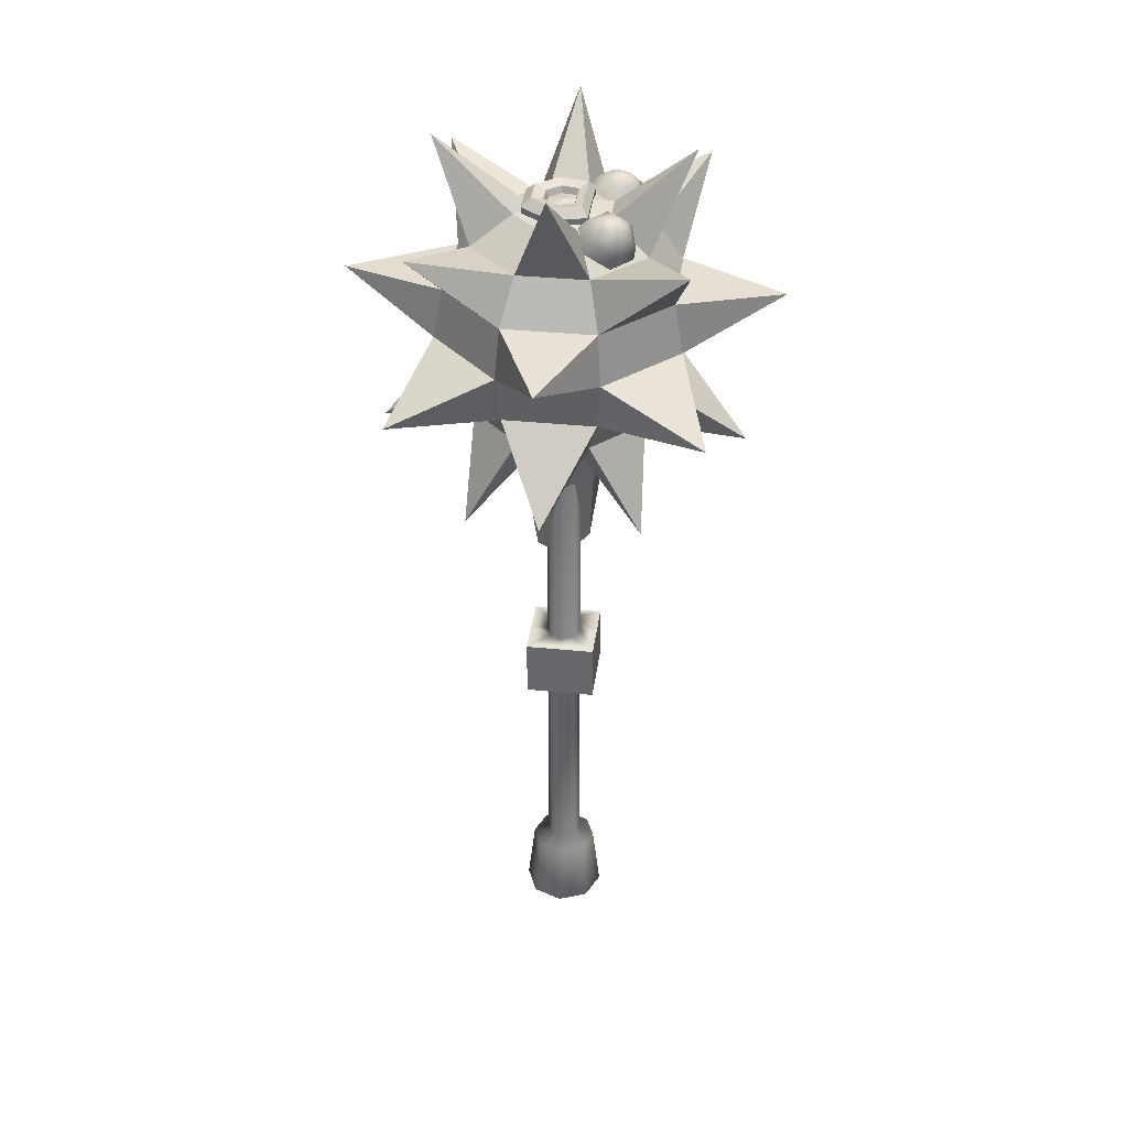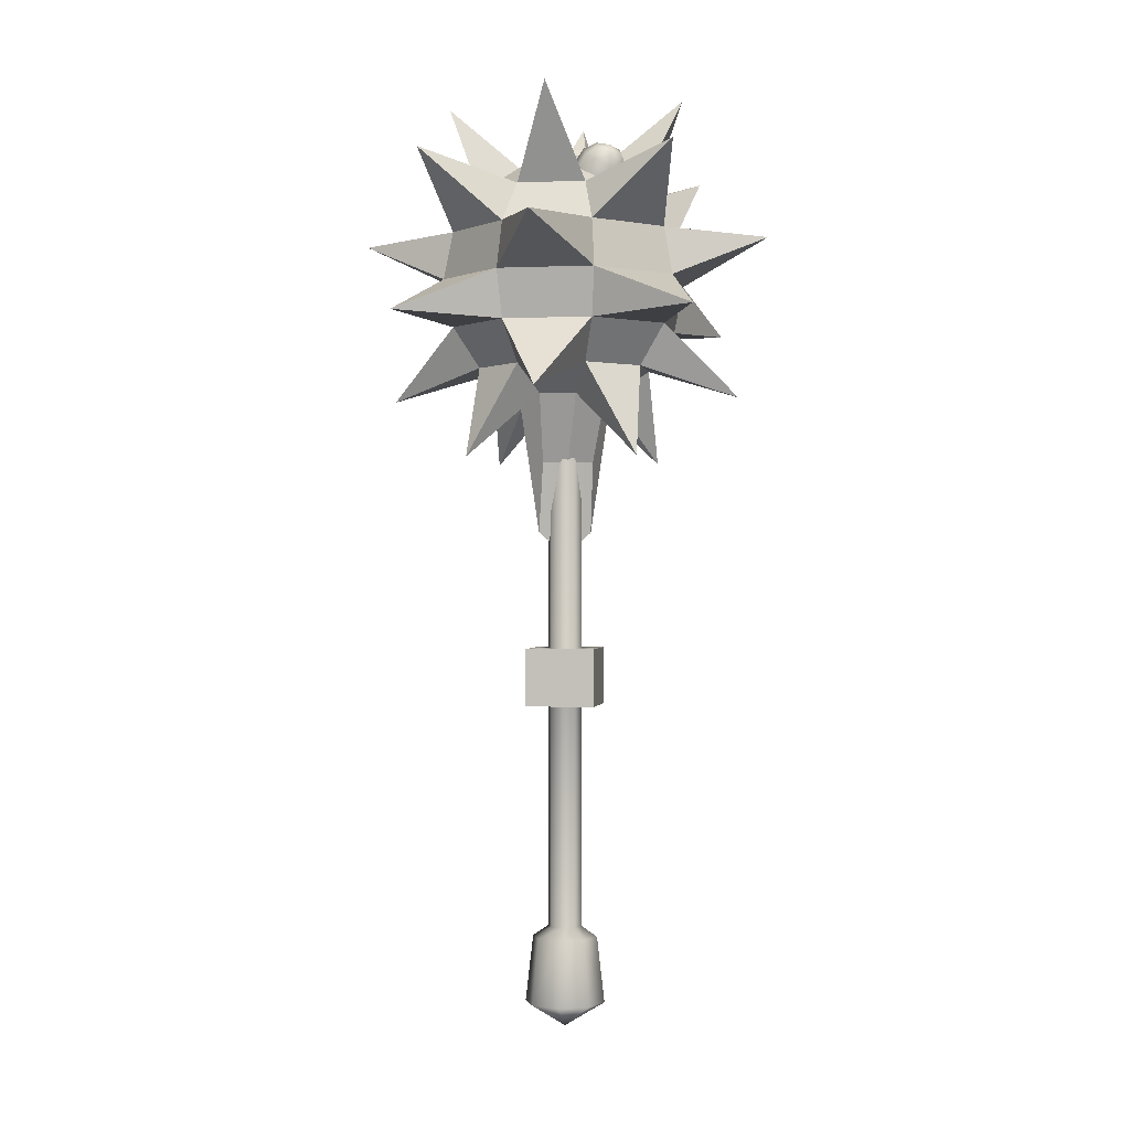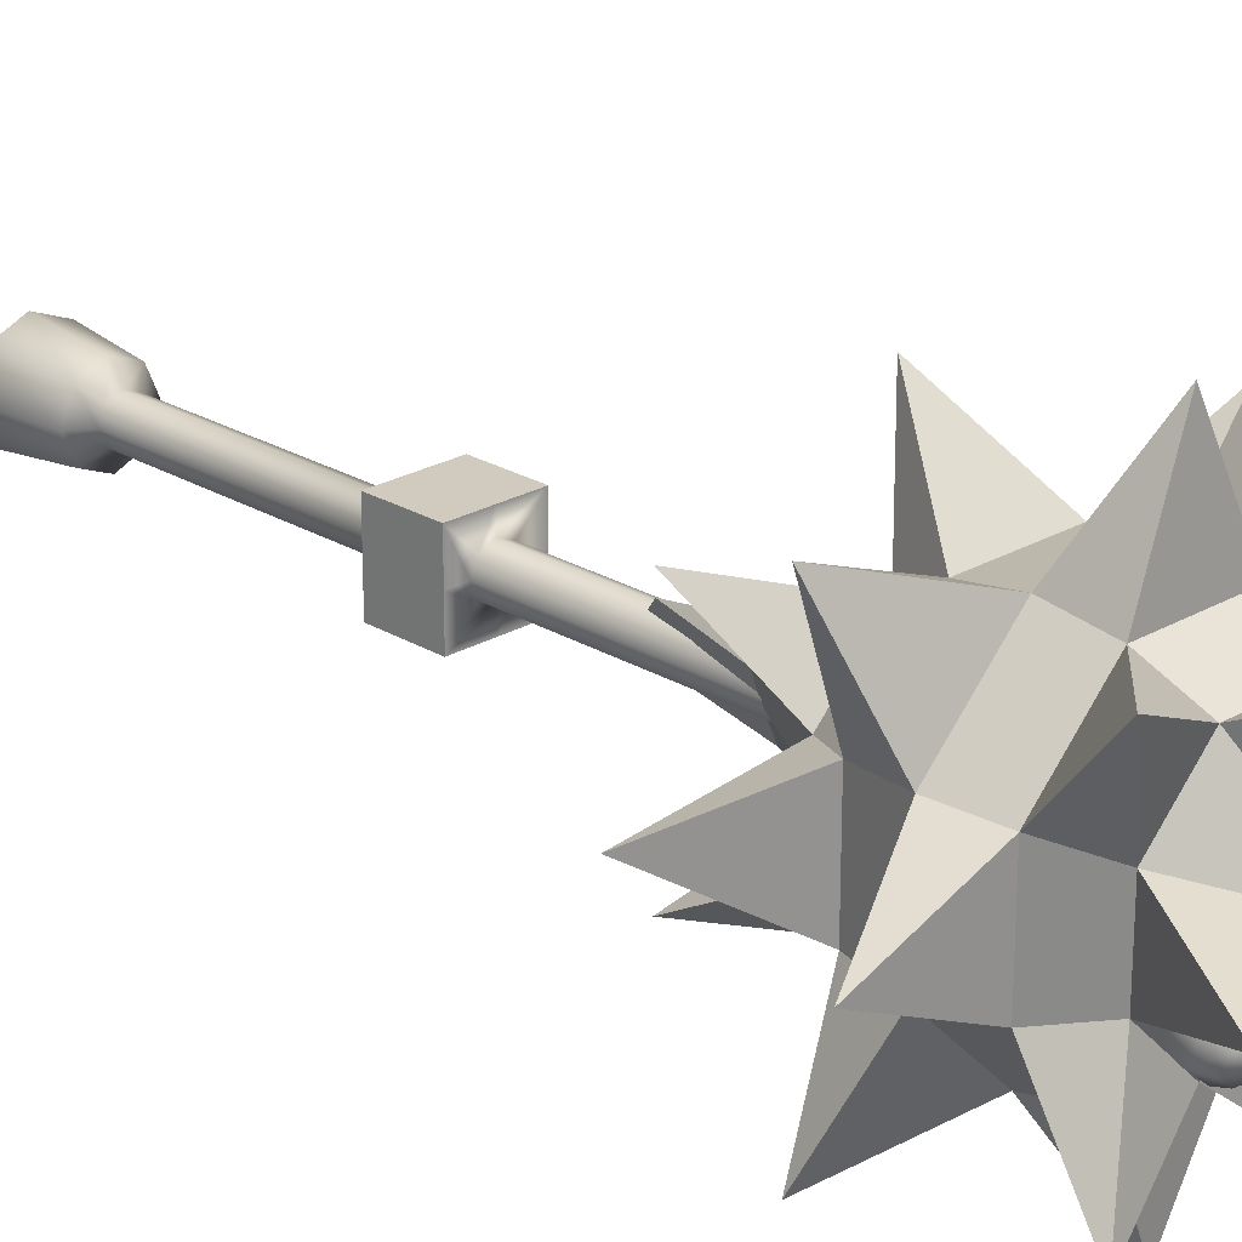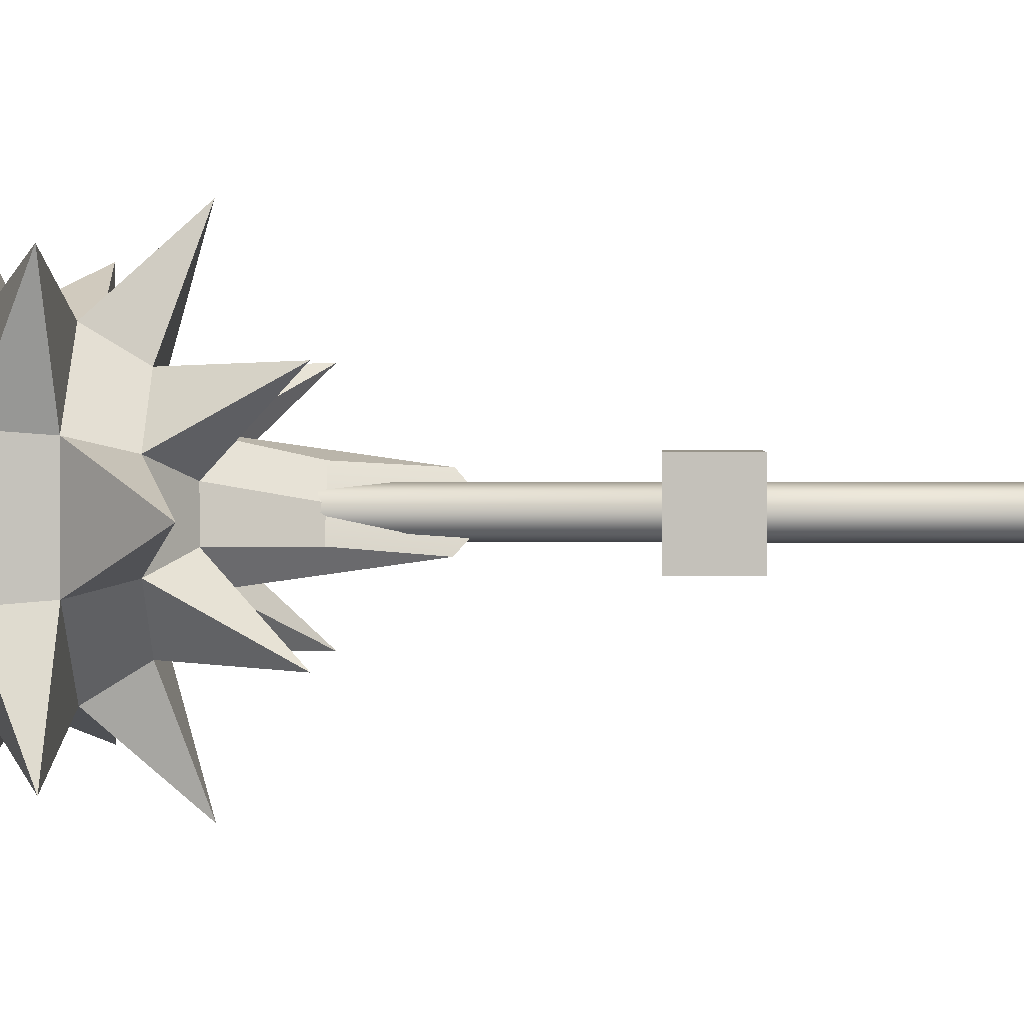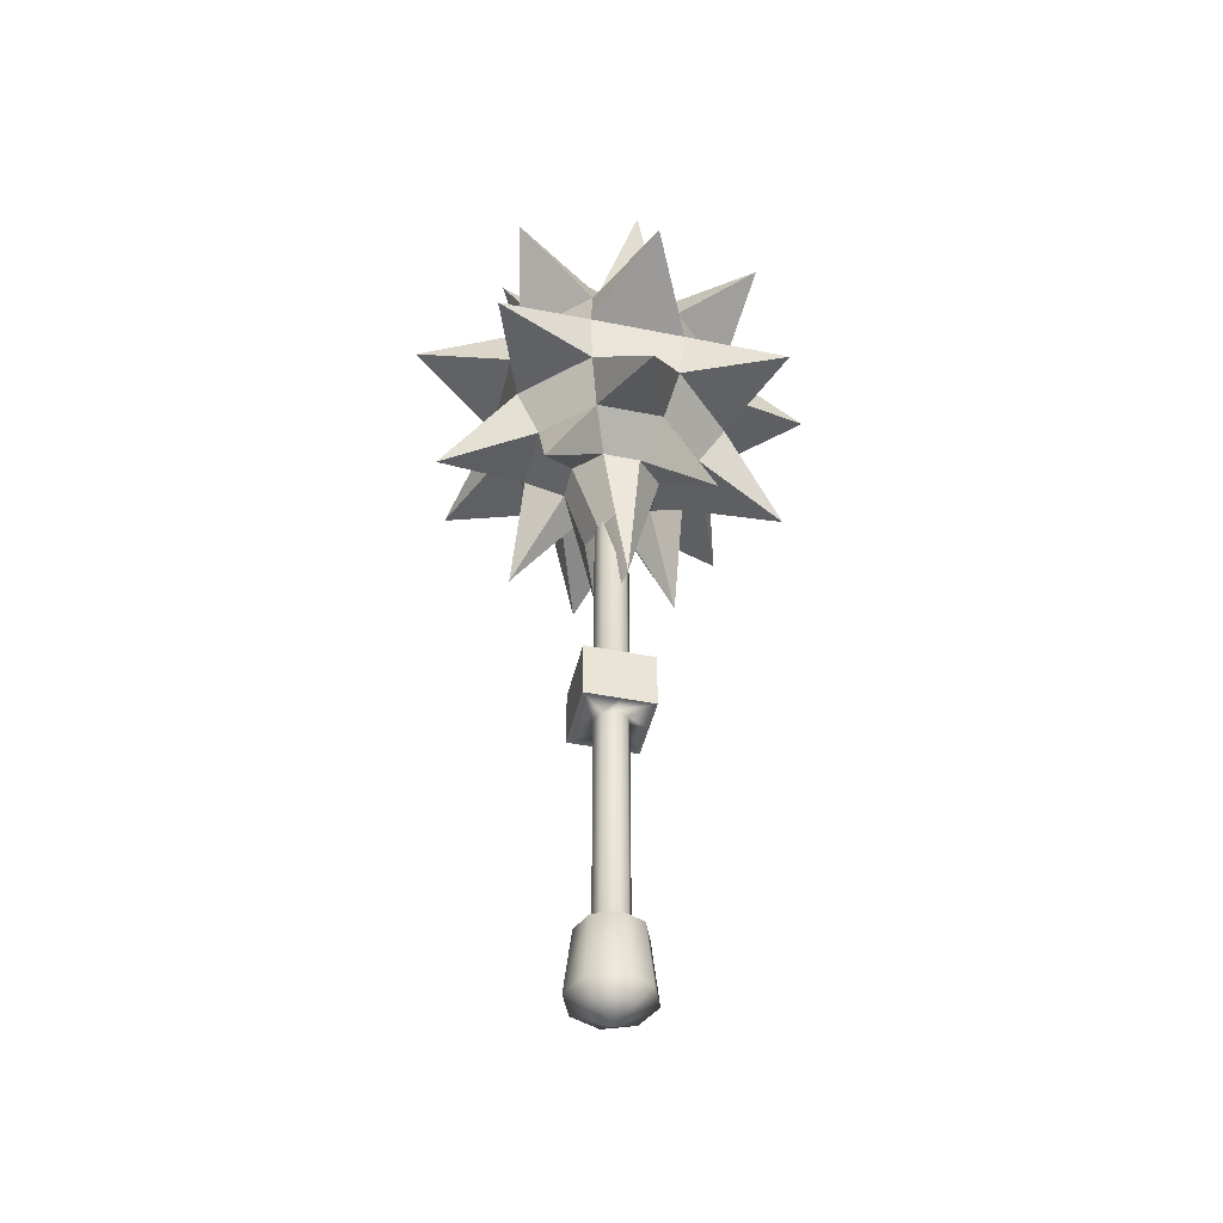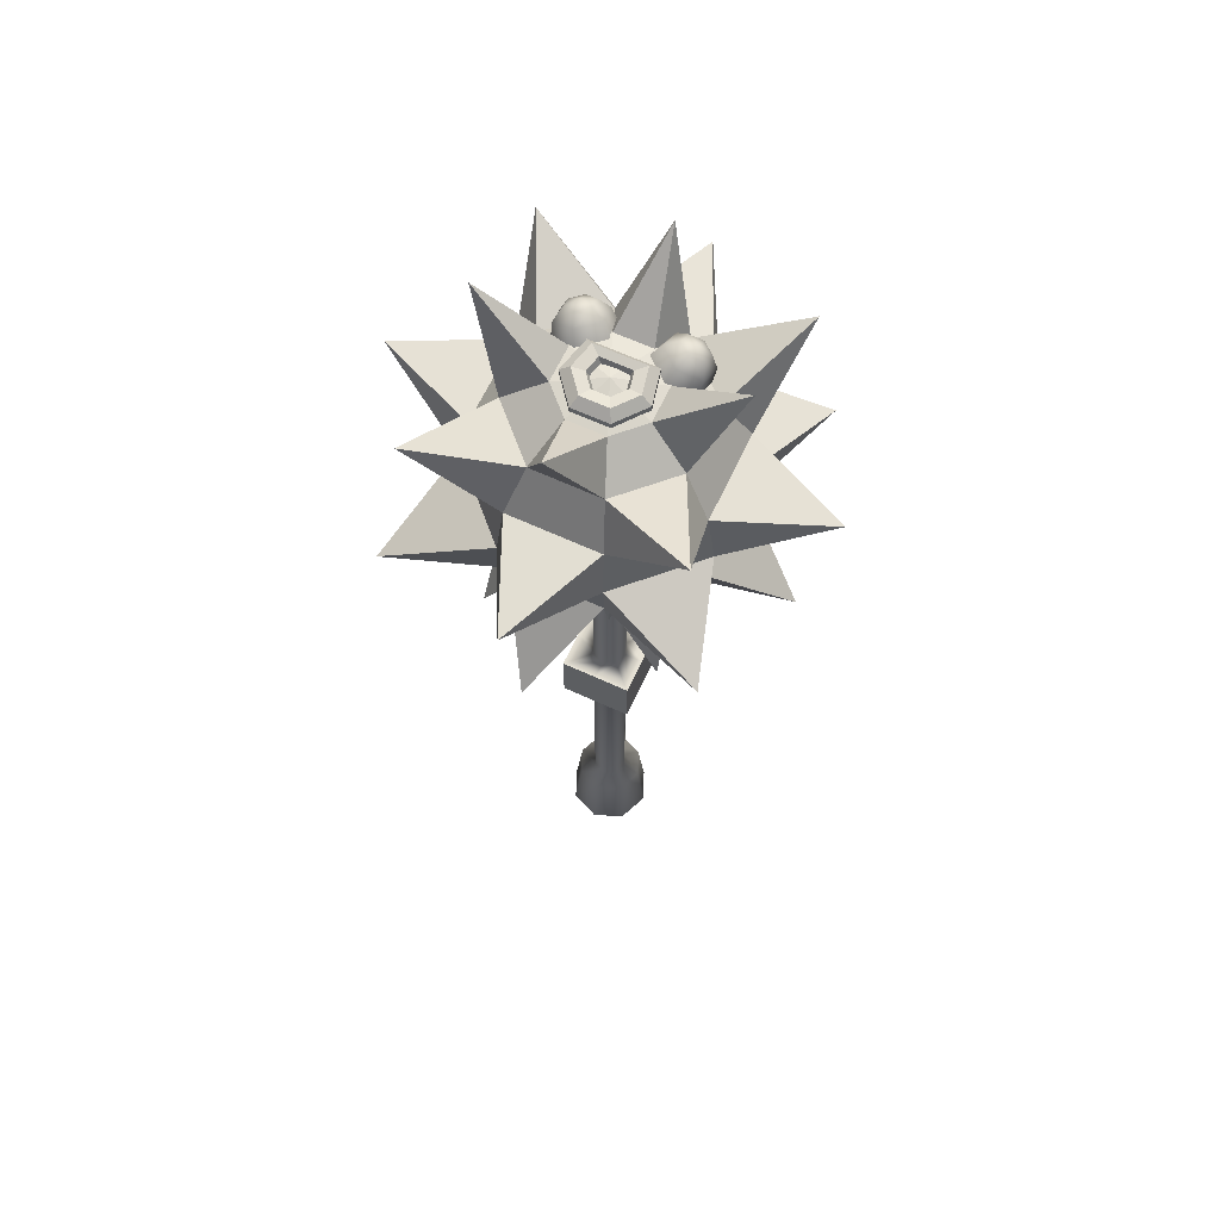
<metadata>
{"format":"obj","ext":"obj","renderer":"f3d","projection":"perspective","resolution":1024,"background":"white","views":[{"elev":36.8,"azim":97.4,"up":"+Y"},{"elev":-0.4,"azim":99.5,"up":"+Y"},{"elev":23.4,"azim":135.5,"up":"+Z"},{"elev":1.8,"azim":-87.8,"up":"+Z"},{"elev":-45.2,"azim":166.9,"up":"+Y"},{"elev":63.9,"azim":25.0,"up":"+Y"}]}
</metadata>
<code>
g default
v 0.0928 3.551 -0.1907
v 0.1087 3.485 -0.3245
v 0.2385 3.418 -0.3603
v 0.3524 3.417 -0.2622
v 0.3365 3.484 -0.1284
v 0.2067 3.551 -0.09259
v 0.1354 3.607 -0.2245
v 0.1492 3.549 -0.3404
v 0.2616 3.491 -0.3714
v 0.3602 3.491 -0.2865
v 0.3464 3.548 -0.1706
v 0.2341 3.606 -0.1396
v 0.2014 3.629 -0.2589
v 0.2093 3.596 -0.3258
v 0.2742 3.563 -0.3437
v 0.3312 3.563 -0.2947
v 0.3232 3.596 -0.2277
v 0.2583 3.629 -0.2098
v 0.273 3.613 -0.2846
v -0.0928 3.551 -0.1907
v -0.1087 3.485 -0.3245
v -0.2385 3.418 -0.3603
v -0.3524 3.417 -0.2622
v -0.3365 3.484 -0.1284
v -0.2067 3.551 -0.09259
v -0.1354 3.607 -0.2245
v -0.1492 3.549 -0.3404
v -0.2616 3.491 -0.3714
v -0.3602 3.491 -0.2865
v -0.3464 3.548 -0.1706
v -0.2341 3.606 -0.1396
v -0.2014 3.629 -0.2589
v -0.2093 3.596 -0.3258
v -0.2742 3.563 -0.3437
v -0.3312 3.563 -0.2947
v -0.3232 3.596 -0.2277
v -0.2583 3.629 -0.2098
v -0.273 3.613 -0.2846
v -0.05834 3.549 -0.04652
v -0.07275 3.549 0.0166
v -0.03238 3.549 0.06723
v 0.03238 3.549 0.06723
v 0.07275 3.549 0.0166
v 0.05834 3.549 -0.04652
v -0 3.549 -0.04646
v -0.0803 3.608 -0.06404
v -0.1001 3.608 0.02286
v -0.04456 3.608 0.09254
v 0.04456 3.608 0.09254
v 0.1001 3.608 0.02286
v 0.0803 3.608 -0.06404
v -0 3.608 -0.06353
v -0.1297 3.622 -0.1034
v -0.1617 3.622 0.0369
v -0.07195 3.622 0.1494
v 0.07195 3.622 0.1494
v 0.1617 3.622 0.0369
v 0.1297 3.622 -0.1034
v -0 3.622 -0.1019
v -0.1692 3.582 -0.135
v -0.211 3.582 0.04817
v -0.09392 3.582 0.195
v 0.09392 3.582 0.195
v 0.211 3.582 0.04817
v 0.1692 3.582 -0.135
v -0 3.582 -0.1327
v -0.1692 3.517 -0.135
v -0.211 3.517 0.04817
v -0.09392 3.517 0.195
v 0.09392 3.517 0.195
v 0.211 3.517 0.04817
v 0.1692 3.517 -0.135
v -0 3.517 -0.1327
v 0.1511 -0.9126 0.1511
v 0.2137 -0.9126 -0
v 0.1511 -0.9126 -0.1511
v -0 -0.9126 -0.2137
v -0.1511 -0.9126 -0.1511
v -0.2137 -0.9126 -0
v -0.1511 -0.9126 0.1511
v -0 -0.9126 0.2137
v 0.06354 2.682 0.06354
v 0.08987 2.682 -0
v 0.06354 2.682 -0.06354
v -0 2.682 -0.08987
v -0.06354 2.682 -0.06354
v -0.08987 2.682 -0
v -0.06354 2.682 0.06354
v -0 2.682 0.08987
v -0 -1.042 -0
v 0.06354 -0.5084 0.06354
v 0.08987 -0.5084 -0
v 0.06354 -0.5084 -0.06354
v -0 -0.5084 -0.08987
v -0.06354 -0.5084 -0.06354
v -0.08987 -0.5084 -0
v -0.06354 -0.5084 0.06354
v -0 -0.5084 0.08987
v 0.06354 0.6719 0.06354
v 0.08987 0.6719 -0
v 0.06354 0.6719 -0.06354
v -0 0.6719 -0.08987
v -0.06354 0.6719 -0.06354
v -0.08987 0.6719 -0
v -0.06354 0.6719 0.06354
v -0 0.6719 0.08987
v 0.06354 0.9764 0.06354
v 0.08987 0.9764 -0
v 0.06354 0.9764 -0.06354
v -0 0.9764 -0.08987
v -0.06354 0.9764 -0.06354
v -0.08987 0.9764 -0
v -0.06354 0.9764 0.06354
v -0 0.9764 0.08987
v 0.1227 -0.5655 0.1227
v 0.1735 -0.5655 -0
v 0.1227 -0.5655 -0.1227
v -0 -0.5655 -0.1735
v -0.1227 -0.5655 -0.1227
v -0.1735 -0.5655 -0
v -0.1227 -0.5655 0.1227
v -0 -0.5655 0.1735
v 0.1806 0.6719 0.1806
v 0.1806 0.6719 -0
v 0.1806 0.9764 -0
v 0.1806 0.9764 0.1806
v 0.1806 0.6719 -0.1806
v 0.1806 0.9764 -0.1806
v -0 0.6719 -0.1806
v -0 0.9764 -0.1806
v -0.1806 0.6719 -0.1806
v -0.1806 0.9764 -0.1806
v -0.1806 0.6719 -0
v -0.1806 0.9764 -0
v -0.1806 0.6719 0.1806
v -0.1806 0.9764 0.1806
v -0 0.6719 0.1806
v -0 0.9764 0.1806
v -0.0965 2.325 0.233
v 0.0965 2.325 0.233
v 0.233 2.325 0.0965
v 0.233 2.325 -0.0965
v 0.0965 2.325 -0.233
v -0.0965 2.325 -0.233
v -0.233 2.325 -0.0965
v -0.233 2.325 0.0965
v -0.0137 1.969 0.1533
v 0.0544 1.595 0.1313
v 0.1181 1.969 0.09869
v 0.0137 1.969 -0.1533
v -0.0544 1.595 -0.1313
v -0.1181 1.969 -0.09869
v -0.07109 1.969 0.02945
v -0 1.477 -0
v 0.07109 1.969 -0.02945
v 0.1783 2.468 0.4305
v 0.4305 2.468 0.1783
v 0.4305 2.468 -0.1783
v 0.1783 2.468 -0.4305
v -0.1783 2.468 -0.4305
v -0.4305 2.468 -0.1783
v -0.4305 2.468 0.1783
v -0.1783 2.468 0.4305
v 0.233 2.682 0.5624
v 0.5624 2.682 0.233
v 0.5624 2.682 -0.233
v 0.233 2.682 -0.5624
v -0.233 2.682 -0.5624
v -0.5624 2.682 -0.233
v -0.5624 2.682 0.233
v -0.233 2.682 0.5624
v 0.2522 2.934 0.6088
v 0.6088 2.934 0.2522
v 0.6088 2.934 -0.2522
v 0.2522 2.934 -0.6088
v -0.2522 2.934 -0.6088
v -0.6088 2.934 -0.2522
v -0.6088 2.934 0.2522
v -0.2522 2.934 0.6088
v 0.233 3.186 0.5624
v 0.5624 3.186 0.233
v 0.5624 3.186 -0.233
v 0.233 3.186 -0.5624
v -0.233 3.186 -0.5624
v -0.5624 3.186 -0.233
v -0.5624 3.186 0.233
v -0.233 3.186 0.5624
v 0.1783 3.4 0.4305
v 0.4305 3.4 0.1783
v 0.4305 3.4 -0.1783
v 0.1783 3.4 -0.4305
v -0.1783 3.4 -0.4305
v -0.4305 3.4 -0.1783
v -0.4305 3.4 0.1783
v -0.1783 3.4 0.4305
v 0.0965 3.543 0.233
v 0.233 3.543 0.0965
v 0.233 3.543 -0.0965
v 0.0965 3.543 -0.233
v -0.0965 3.543 -0.233
v -0.233 3.543 -0.0965
v -0.233 3.543 0.0965
v -0.0965 3.543 0.233
v -0 3.593 -0
v 0.4466 1.982 0.4466
v 0.4466 1.982 -0.4466
v -0.4466 1.982 -0.4466
v -0.4466 1.982 0.4466
v 0.9318 2.306 -0
v -0 2.306 -0.9318
v -0.9318 2.306 -0
v -0 2.306 0.9318
v 0.7699 2.715 0.7699
v 0.7699 2.715 -0.7699
v -0.7699 2.715 -0.7699
v -0.7699 2.715 0.7699
v 1.089 3.152 -0
v -0 3.152 -1.089
v -1.089 3.152 -0
v 0 3.152 1.089
v 0.6589 3.562 0.6589
v 0.6589 3.562 -0.6589
v -0.6589 3.562 -0.6589
v -0.6589 3.562 0.6589
v 0.6315 3.886 -0
v -0 3.886 -0.6315
v -0.6315 3.886 0
v -0 3.886 0.6315
g PufferMace
f 1 7 8 2
f 2 8 9 3
f 3 9 10 4
f 4 10 11 5
f 5 11 12 6
f 6 12 7 1
f 7 13 14 8
f 8 14 15 9
f 9 15 16 10
f 10 16 17 11
f 11 17 18 12
f 12 18 13 7
f 13 19 14
f 14 19 15
f 15 19 16
f 16 19 17
f 17 19 18
f 18 19 13
f 20 21 27 26
f 21 22 28 27
f 22 23 29 28
f 23 24 30 29
f 24 25 31 30
f 25 20 26 31
f 26 27 33 32
f 27 28 34 33
f 28 29 35 34
f 29 30 36 35
f 30 31 37 36
f 31 26 32 37
f 32 33 38
f 33 34 38
f 34 35 38
f 35 36 38
f 36 37 38
f 37 32 38
f 40 39 46 47
f 41 40 47 48
f 42 41 48 49
f 43 42 49 50
f 44 43 50 51
f 45 44 51 52
f 39 45 52 46
f 47 46 53 54
f 48 47 54 55
f 49 48 55 56
f 50 49 56 57
f 51 50 57 58
f 52 51 58 59
f 46 52 59 53
f 54 53 60 61
f 55 54 61 62
f 56 55 62 63
f 57 56 63 64
f 58 57 64 65
f 59 58 65 66
f 53 59 66 60
f 61 60 67 68
f 62 61 68 69
f 63 62 69 70
f 64 63 70 71
f 65 64 71 72
f 66 65 72 73
f 60 66 73 67
f 107 108 83 82
f 108 109 84 83
f 109 110 85 84
f 110 111 86 85
f 111 112 87 86
f 112 113 88 87
f 113 114 89 88
f 114 107 82 89
f 75 74 90
f 76 75 90
f 77 76 90
f 78 77 90
f 79 78 90
f 80 79 90
f 81 80 90
f 74 81 90
f 115 116 92 91
f 116 117 93 92
f 117 118 94 93
f 118 119 95 94
f 119 120 96 95
f 120 121 97 96
f 121 122 98 97
f 122 115 91 98
f 91 92 100 99
f 92 93 101 100
f 93 94 102 101
f 94 95 103 102
f 95 96 104 103
f 96 97 105 104
f 97 98 106 105
f 98 91 99 106
f 123 124 125 126
f 124 127 128 125
f 127 129 130 128
f 129 131 132 130
f 131 133 134 132
f 133 135 136 134
f 135 137 138 136
f 137 123 126 138
f 74 75 116 115
f 75 76 117 116
f 76 77 118 117
f 77 78 119 118
f 78 79 120 119
f 79 80 121 120
f 80 81 122 121
f 81 74 115 122
f 99 100 124 123
f 108 107 126 125
f 100 101 127 124
f 109 108 125 128
f 101 102 129 127
f 110 109 128 130
f 102 103 131 129
f 111 110 130 132
f 103 104 133 131
f 112 111 132 134
f 104 105 135 133
f 113 112 134 136
f 105 106 137 135
f 114 113 136 138
f 106 99 123 137
f 107 114 138 126
f 140 139 147 148
f 141 140 148 149
f 144 143 150 151
f 145 144 151 152
f 148 147 153 154
f 149 148 154 155
f 154 153 152 151
f 155 154 151 150
f 143 142 155 150
f 142 141 149 155
f 139 146 153 147
f 146 145 152 153
f 141 142 158 157
f 143 144 160 159
f 145 146 162 161
f 139 140 156 163
f 156 157 165 164
f 158 159 167 166
f 160 161 169 168
f 162 163 171 170
f 165 166 174 173
f 167 168 176 175
f 169 170 178 177
f 171 164 172 179
f 172 173 181 180
f 174 175 183 182
f 176 177 185 184
f 178 179 187 186
f 181 182 190 189
f 183 184 192 191
f 185 186 194 193
f 187 180 188 195
f 188 189 197 196
f 190 191 199 198
f 192 193 201 200
f 194 195 203 202
f 196 197 204
f 197 198 204
f 198 199 204
f 199 200 204
f 200 201 204
f 201 202 204
f 202 203 204
f 203 196 204
f 140 141 205
f 141 157 205
f 157 156 205
f 156 140 205
f 142 143 206
f 143 159 206
f 159 158 206
f 158 142 206
f 144 145 207
f 145 161 207
f 161 160 207
f 160 144 207
f 146 139 208
f 139 163 208
f 163 162 208
f 162 146 208
f 157 158 209
f 158 166 209
f 166 165 209
f 165 157 209
f 159 160 210
f 160 168 210
f 168 167 210
f 167 159 210
f 161 162 211
f 162 170 211
f 170 169 211
f 169 161 211
f 163 156 212
f 156 164 212
f 164 171 212
f 171 163 212
f 164 165 213
f 165 173 213
f 173 172 213
f 172 164 213
f 166 167 214
f 167 175 214
f 175 174 214
f 174 166 214
f 168 169 215
f 169 177 215
f 177 176 215
f 176 168 215
f 170 171 216
f 171 179 216
f 179 178 216
f 178 170 216
f 173 174 217
f 174 182 217
f 182 181 217
f 181 173 217
f 175 176 218
f 176 184 218
f 184 183 218
f 183 175 218
f 177 178 219
f 178 186 219
f 186 185 219
f 185 177 219
f 179 172 220
f 172 180 220
f 180 187 220
f 187 179 220
f 180 181 221
f 181 189 221
f 189 188 221
f 188 180 221
f 182 183 222
f 183 191 222
f 191 190 222
f 190 182 222
f 184 185 223
f 185 193 223
f 193 192 223
f 192 184 223
f 186 187 224
f 187 195 224
f 195 194 224
f 194 186 224
f 189 190 225
f 190 198 225
f 198 197 225
f 197 189 225
f 191 192 226
f 192 200 226
f 200 199 226
f 199 191 226
f 193 194 227
f 194 202 227
f 202 201 227
f 201 193 227
f 195 188 228
f 188 196 228
f 196 203 228
f 203 195 228

</code>
